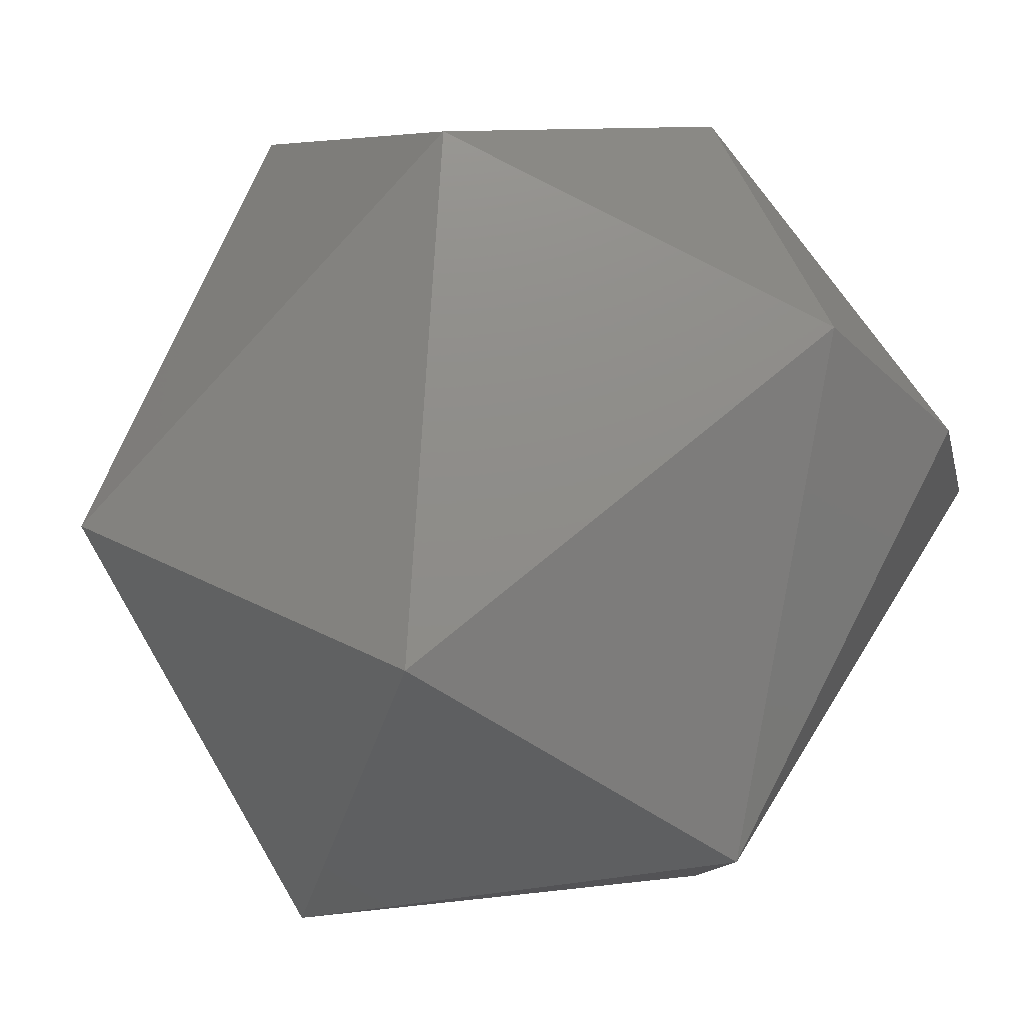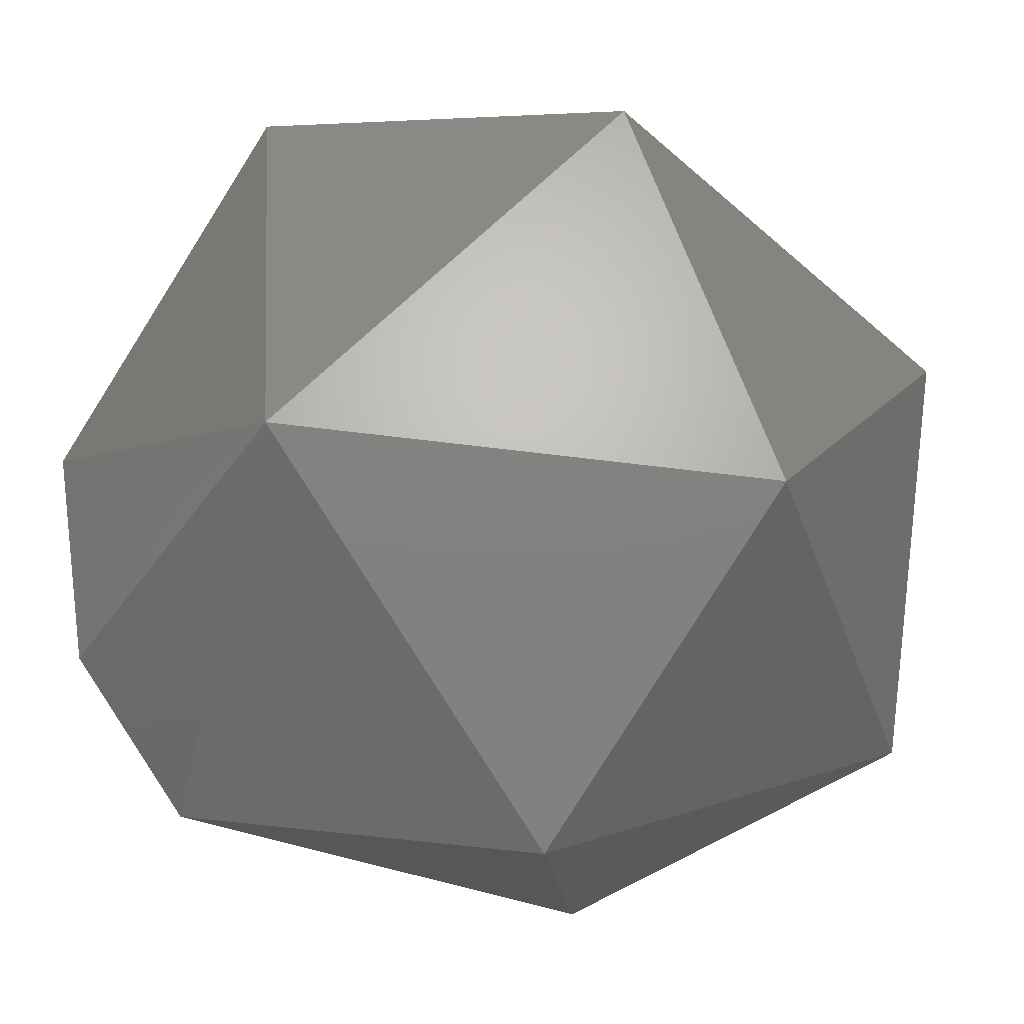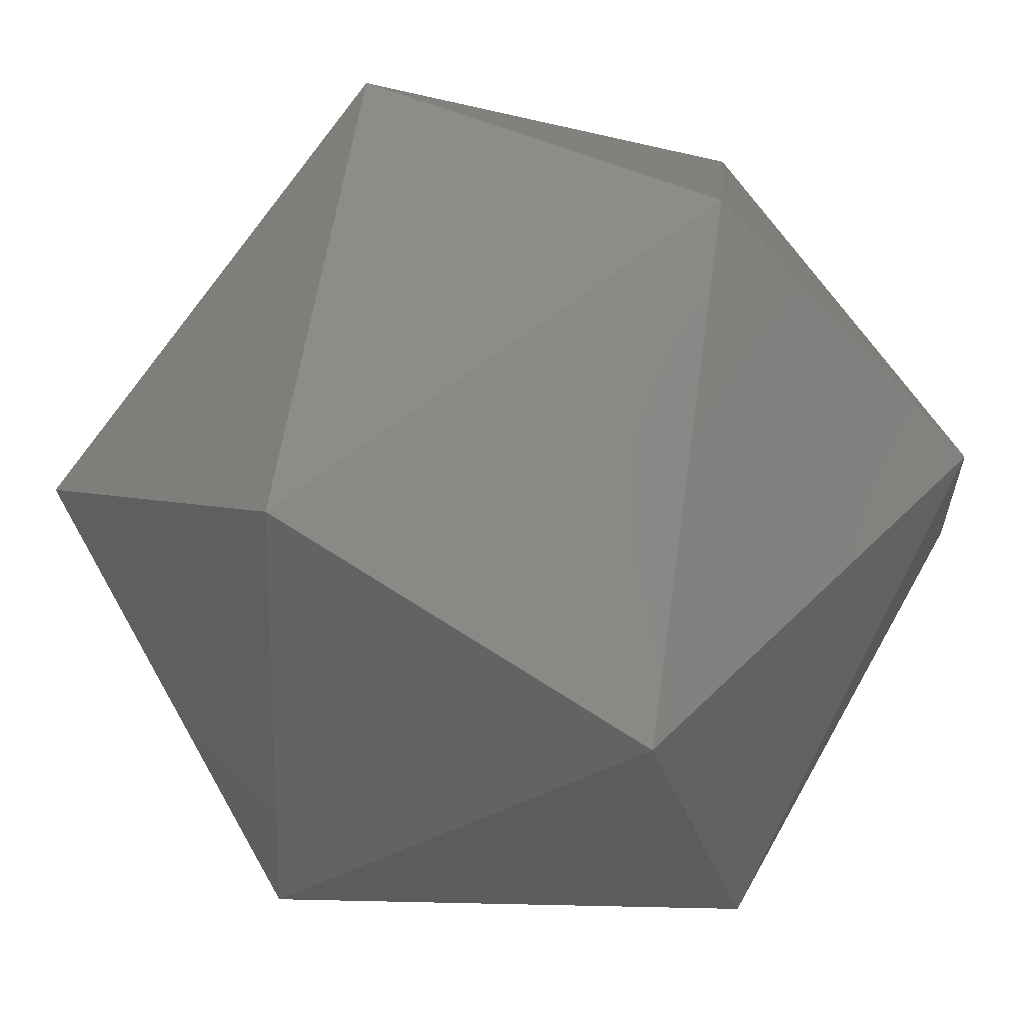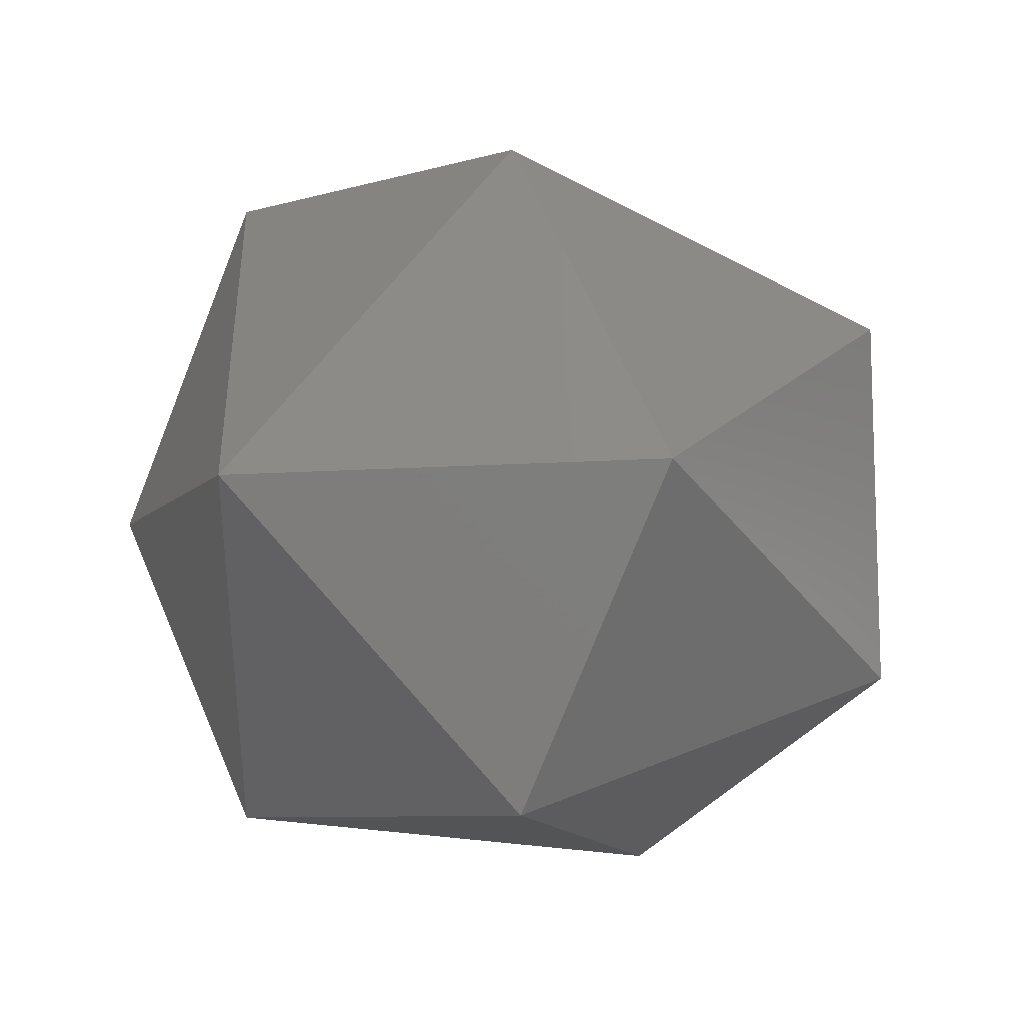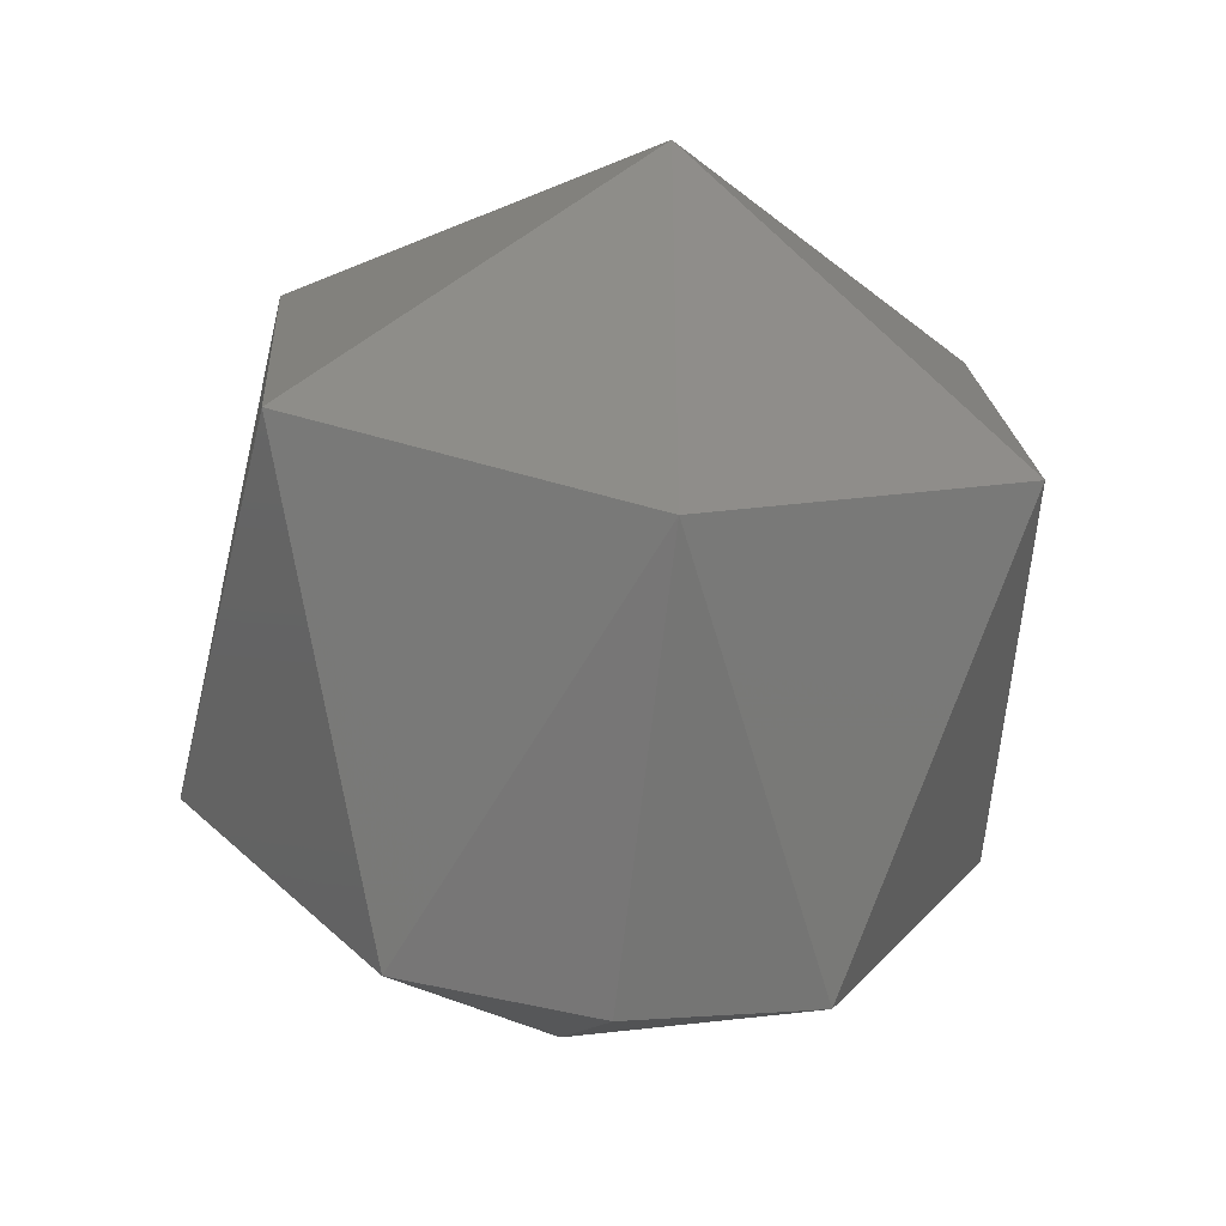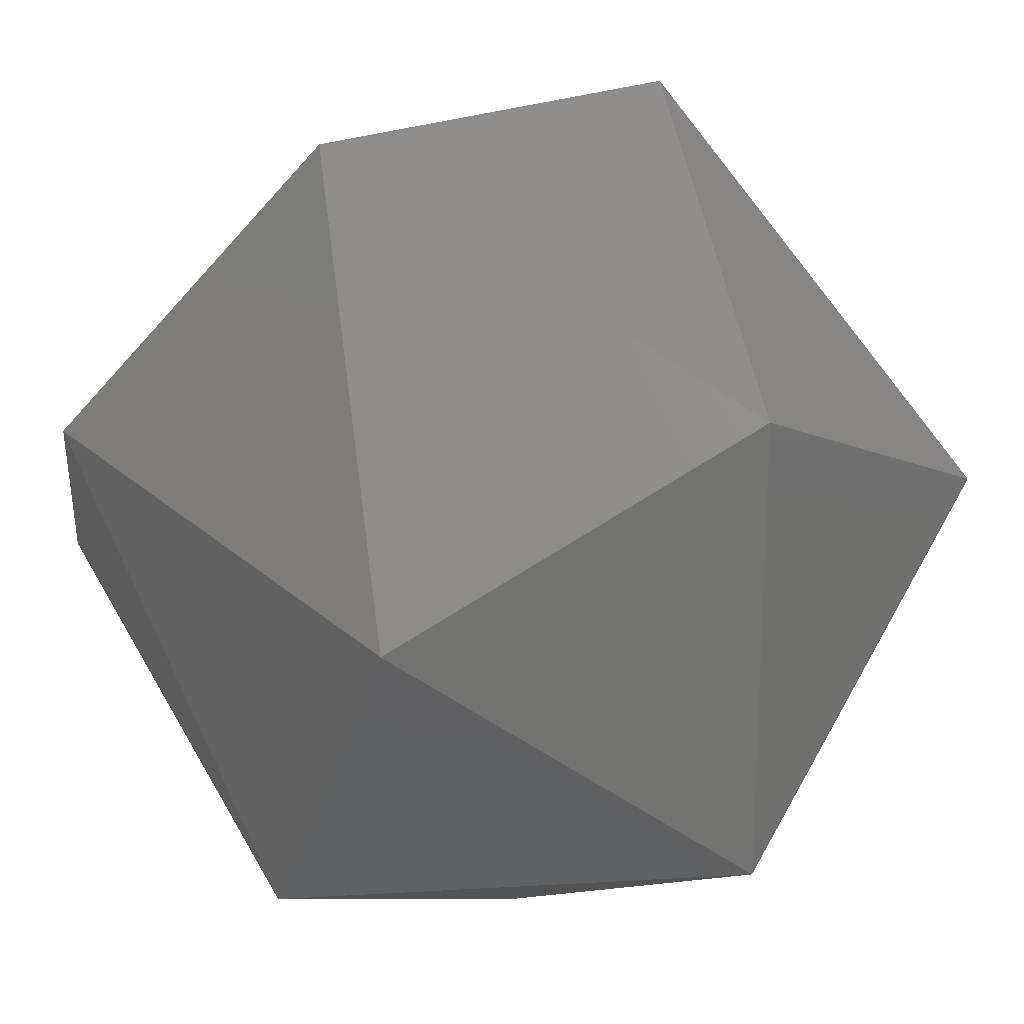
<metadata>
{"format":"stl","ext":"stl","renderer":"f3d","projection":"perspective","resolution":1024,"background":"white","views":[{"elev":-23.8,"azim":114.8,"up":"+Y"},{"elev":67.6,"azim":-110.1,"up":"+Y"},{"elev":-14.2,"azim":78.8,"up":"+Y"},{"elev":34.7,"azim":48.0,"up":"+Z"},{"elev":-40.2,"azim":-7.7,"up":"+Z"},{"elev":-25.7,"azim":-80.5,"up":"+Y"}]}
</metadata>
<code>
# stl→obj: 15 verts, 28 faces
v -0.3015 -0.1332 0.8588
v -0.3026 -0.1355 0.8598
v -0.3026 -0.1333 0.8586
v -0.3026 -0.1312 0.8598
v -0.3004 -0.1323 0.8604
v -0.3015 -0.1314 0.862
v -0.3036 -0.1314 0.862
v -0.3007 -0.1349 0.8607
v -0.3026 -0.1355 0.8622
v -0.3047 -0.1323 0.8604
v -0.3007 -0.1339 0.8625
v -0.3036 -0.1332 0.8588
v -0.3026 -0.1333 0.8634
v -0.3044 -0.1339 0.8625
v -0.3044 -0.1349 0.8607
f 1 2 3
f 1 3 4
f 5 1 4
f 6 5 4
f 7 4 4
f 7 6 4
f 8 9 2
f 8 1 5
f 8 2 1
f 10 7 4
f 11 5 6
f 11 8 5
f 11 9 8
f 12 3 2
f 12 4 3
f 12 10 4
f 13 9 9
f 13 11 6
f 13 6 7
f 13 9 11
f 14 7 10
f 14 9 13
f 14 13 7
f 15 2 9
f 15 9 14
f 15 12 2
f 15 10 12
f 15 14 10

</code>
